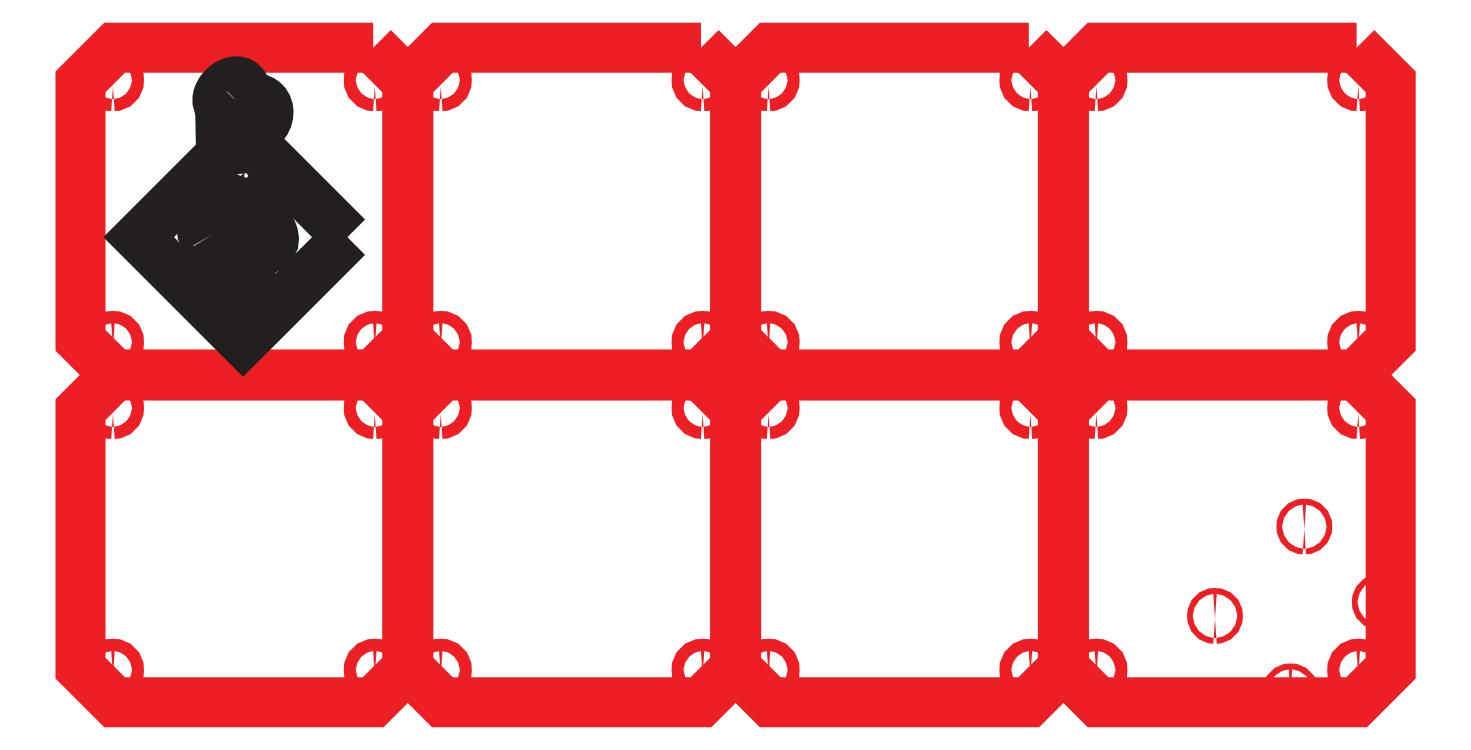
<metadata>
{"format":"dxf","ext":"dxf","renderer":"ezdxf+matplotlib","layout":"modelspace","background":"white","min_lineweight":24,"dpi":150}
</metadata>
<code>
0
SECTION
2
ENTITIES
0
INSERT
8
Layer 3
2
block 2
10
0
20
0
30
0
0
INSERT
8
Layer 3
2
block 3
10
0
20
0
30
0
0
INSERT
8
Layer 3
2
block 4
10
0
20
0
30
0
0
INSERT
8
Layer 3
2
block 5
10
0
20
0
30
0
0
INSERT
8
Layer 3
2
block 6
10
0
20
0
30
0
0
INSERT
8
Layer 3
2
block 7
10
0
20
0
30
0
0
INSERT
8
Layer 3
2
block 8
10
0
20
0
30
0
0
INSERT
8
Layer 3
2
block 9
10
0
20
0
30
0
0
INSERT
8
Layer 4
2
block 10
10
0
20
0
30
0
0
INSERT
8
Layer 4
2
block 11
10
0
20
0
30
0
0
SPLINE
8
Layer 4
210
0
220
0
230
1
70
    11
71
     3
72
    20
73
    16
74
     0
42
1e-10
43
1e-10
12
1
22
0
32
0
13
1
23
0
33
0
40
0
40
0
40
0
40
0
40
1
40
1
40
1
40
2
40
2
40
2
40
3
40
3
40
3
40
4
40
4
40
4
40
5
40
5
40
5
40
5
10
4.876
20
-3.476
30
0
10
4.876
20
-3.476
30
0
10
2.99
20
-5.362
30
0
10
2.99
20
-5.362
30
0
10
2.99
20
-5.362
30
0
10
1.104
20
-3.476
30
0
10
1.104
20
-3.476
30
0
10
1.104
20
-3.476
30
0
10
2.778
20
-1.802
30
0
10
2.778
20
-1.802
30
0
10
2.943
20
-1.802
30
0
10
3.037
20
-1.802
30
0
10
3.202
20
-1.802
30
0
10
3.202
20
-1.802
30
0
10
4.876
20
-3.476
30
0
10
4.876
20
-3.476
30
0
0
INSERT
8
Layer 4
2
block 13
10
0
20
0
30
0
0
ENDSEC
0
EOF

</code>
